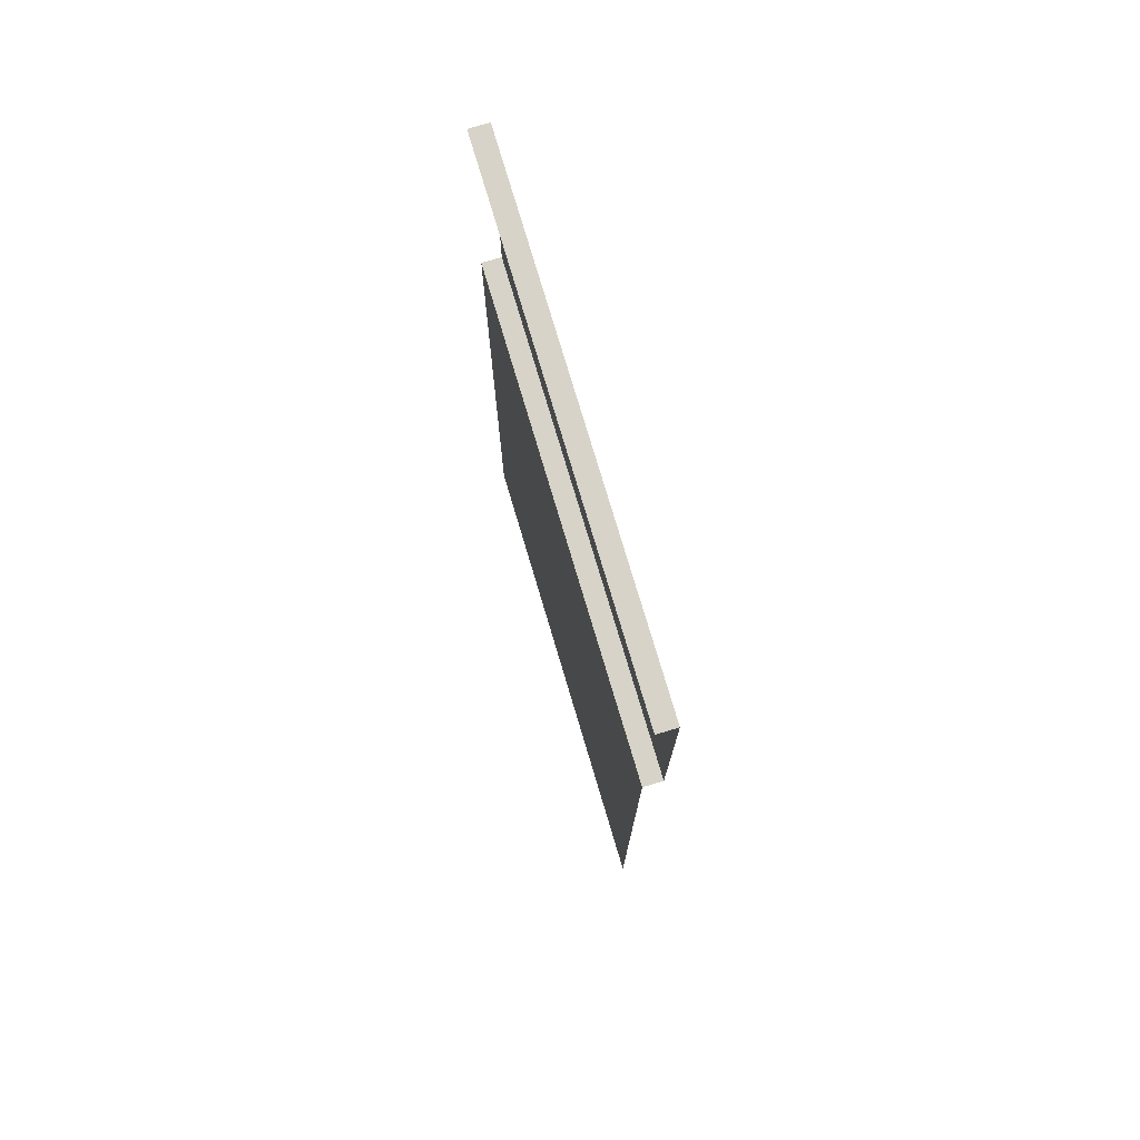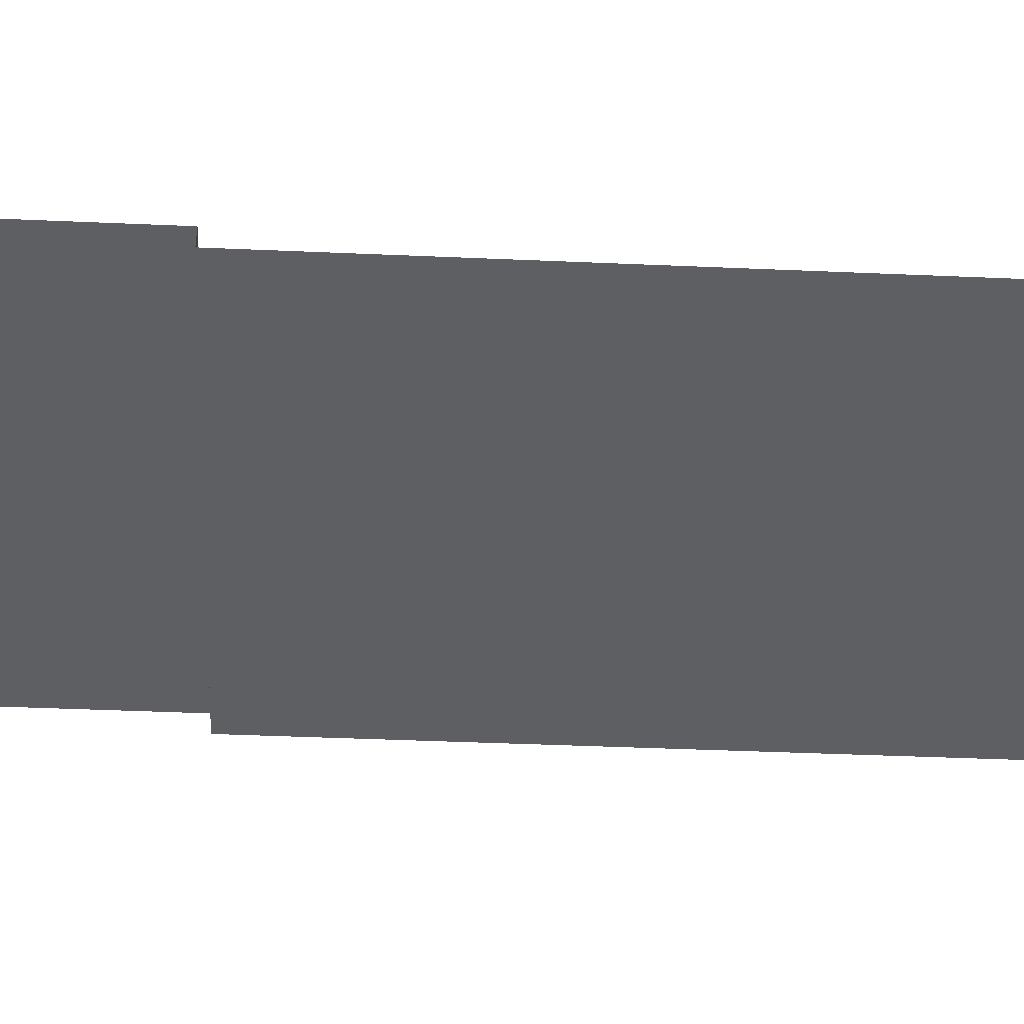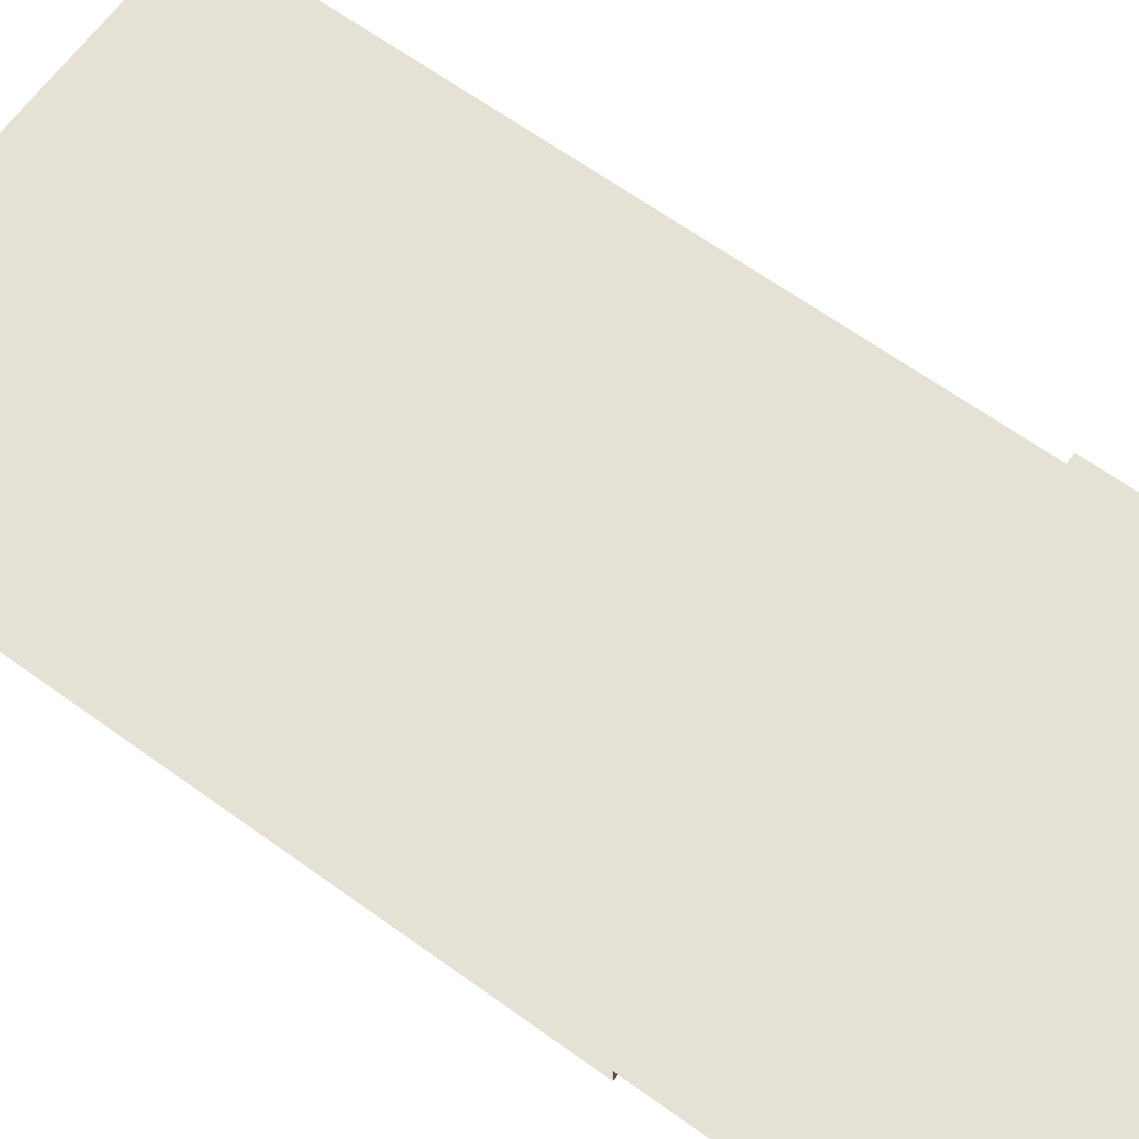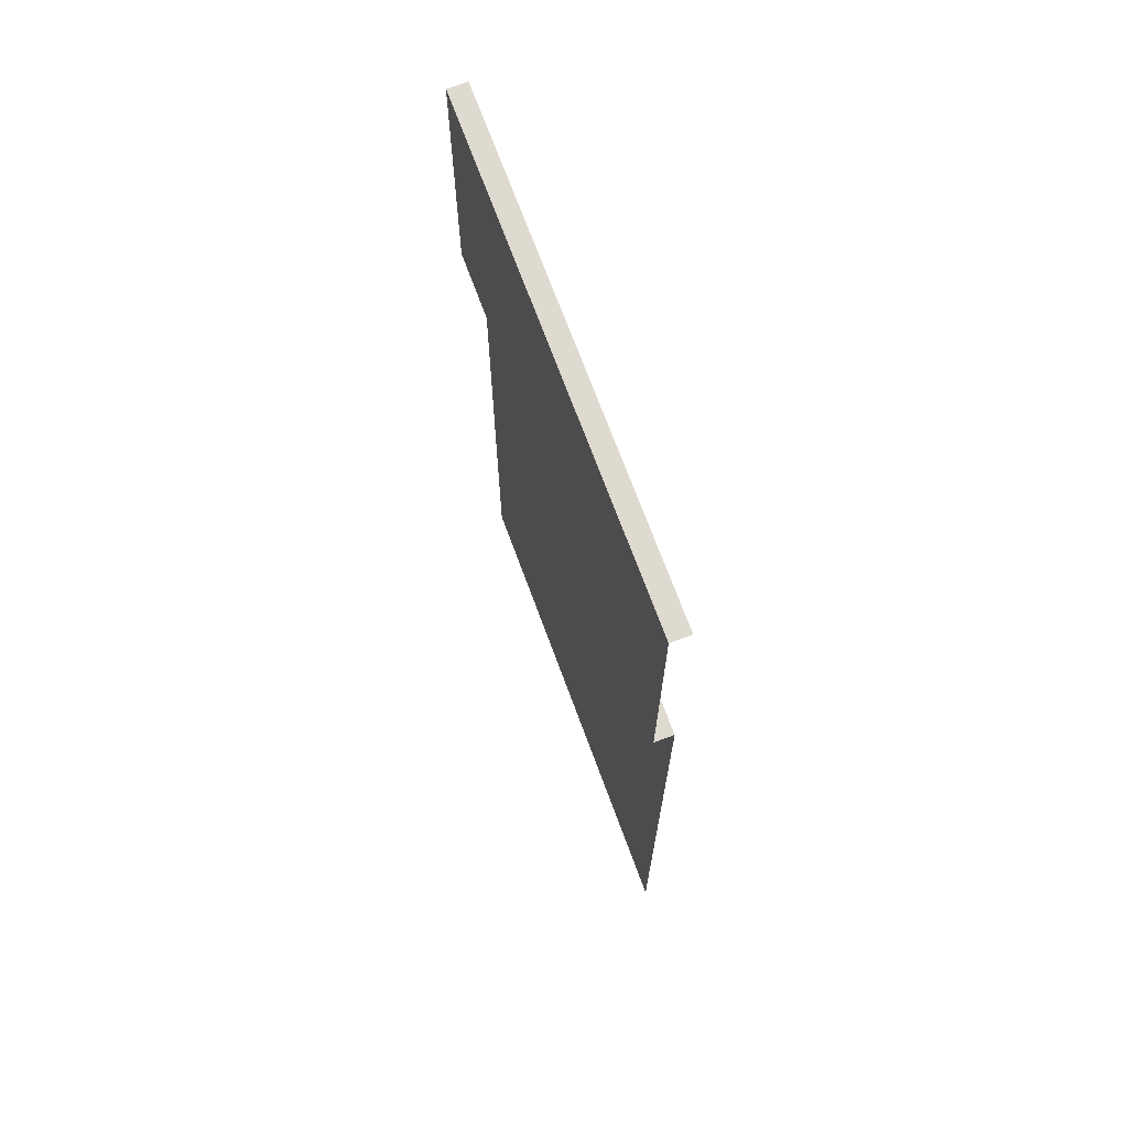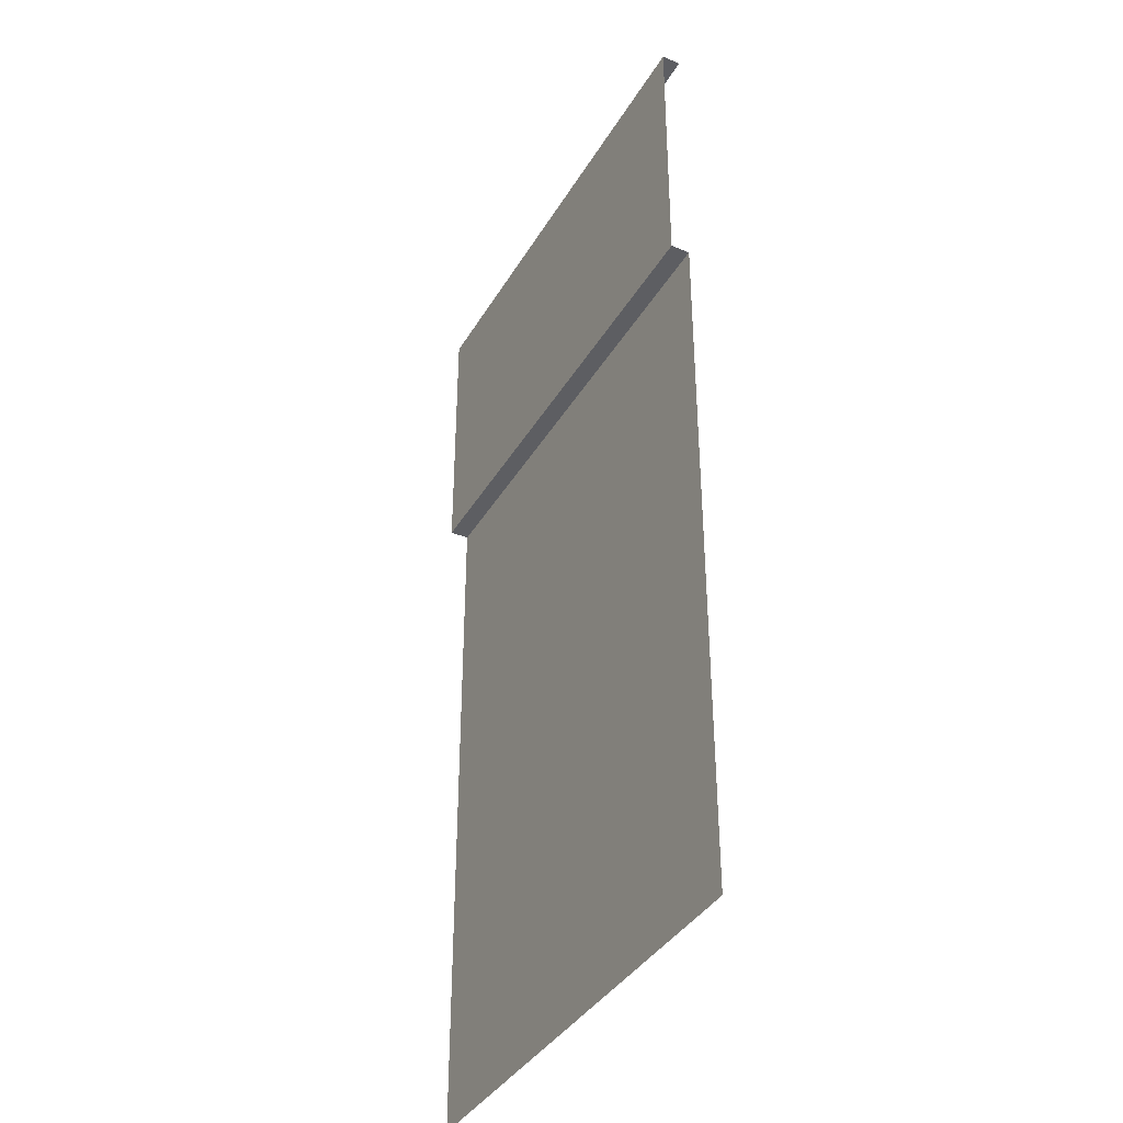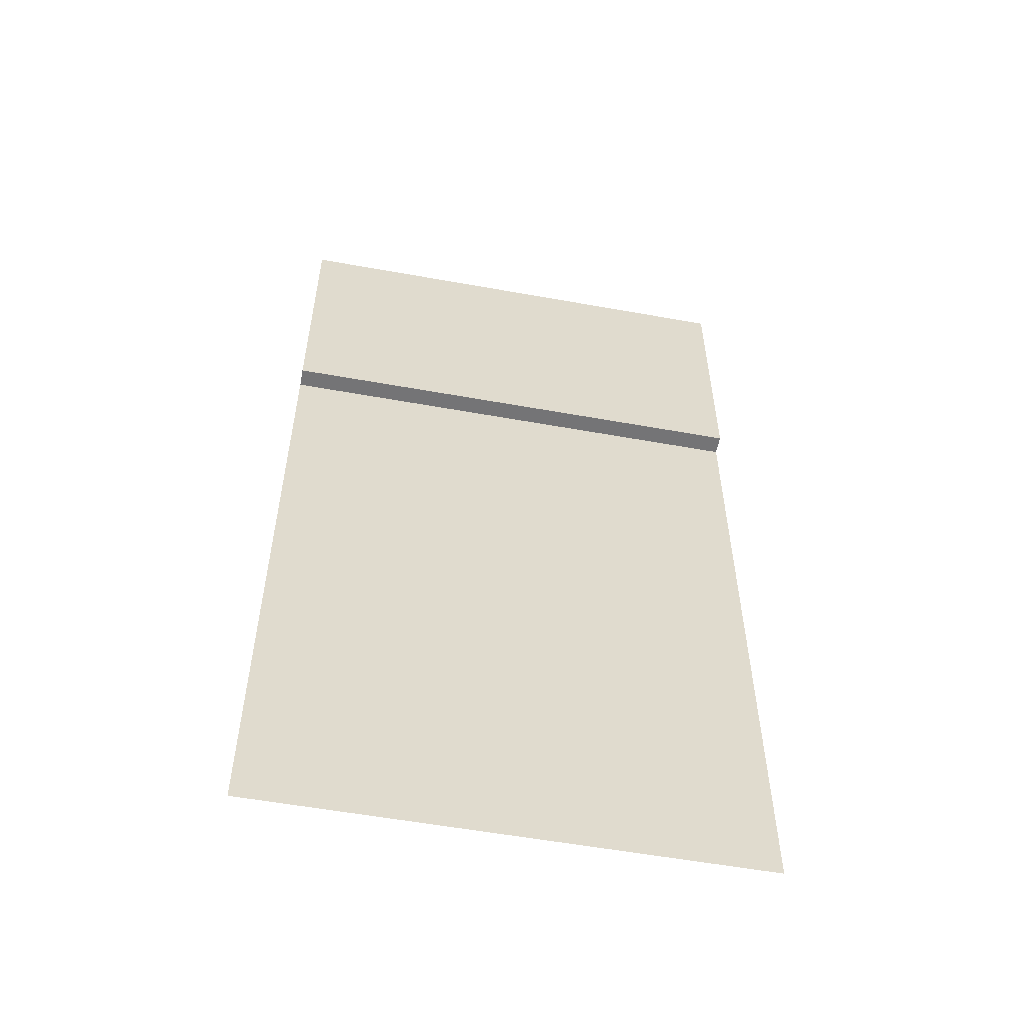
<metadata>
{"format":"obj","ext":"obj","renderer":"f3d","projection":"perspective","resolution":1024,"background":"white","views":[{"elev":76.7,"azim":73.4,"up":"+Z"},{"elev":-41.9,"azim":87.0,"up":"+Y"},{"elev":64.8,"azim":-54.0,"up":"+Y"},{"elev":70.6,"azim":-110.2,"up":"+Z"},{"elev":-38.3,"azim":-117.6,"up":"+Z"},{"elev":-56.3,"azim":169.3,"up":"+Z"}]}
</metadata>
<code>
v 3.815e-06 -0.1948 -10
v 1.482 -0.1948 -9.555
v 3.815e-06 -0.1948 -3.165
v 2.5 -0.1948 -3.165
v 1.482 -0.1948 -10
v 3.518 -0.1948 -10
v 3.518 -0.1948 -9.555
v 1.482 -0.1948 -10
v 1.482 -0.1948 -9.555
v 2.5 -0.1948 -2.869
v 2.5 0 -2.869
v 3.815e-06 -0.1948 -2.869
v 3.815e-06 0 -2.869
v 2.5 0 -1.335e-05
v 3.815e-06 0 -1.335e-05
v 2.5 0 -2.869
v 3.815e-06 0 -2.869
v 3.815e-06 -0.1948 -2.869
v 3.815e-06 -0.1948 -3.165
v 2.5 -0.1948 -2.869
v 2.5 -0.1948 -3.165
v 5 0 -1.335e-05
v 2.5 0 -1.335e-05
v 5 0 -2.869
v 2.5 0 -2.869
v 5 -0.1948 -2.869
v 5 0 -2.869
v 2.5 -0.1948 -2.869
v 2.5 0 -2.869
v 2.5 -0.1948 -3.165
v 5 -0.1948 -3.165
v 2.5 -0.1948 -2.869
v 5 -0.1948 -2.869
v 5 -0.1948 -3.165
v 2.5 -0.1948 -3.165
v 3.518 -0.1948 -9.555
v 5 -0.1948 -10
v 3.518 -0.1948 -10
v 2.5 0 -1.335e-05
v 2.5 -0.1948 -1.335e-05
v 3.815e-06 0 -1.335e-05
v 3.815e-06 -0.1948 -1.335e-05
v 5 0 -1.335e-05
v 5 -0.1948 -1.335e-05
v 2.5 0 -1.335e-05
v 2.5 -0.1948 -1.335e-05
v 1.482 -0.1948 -9.555
v 3.518 -0.1948 -9.555
v 2.5 -0.1948 -3.165
g road_straight_mesh_3520_48
f 1 3 2
f 2 3 4
f 1 2 5
f 6 8 7
f 7 8 9
f 10 12 11
f 11 12 13
f 14 16 15
f 15 16 17
f 18 20 19
f 19 20 21
f 22 24 23
f 23 24 25
f 26 28 27
f 27 28 29
f 30 32 31
f 31 32 33
f 34 36 35
f 37 36 34
f 37 38 36
f 39 41 40
f 40 41 42
f 43 45 44
f 44 45 46
f 47 49 48

</code>
